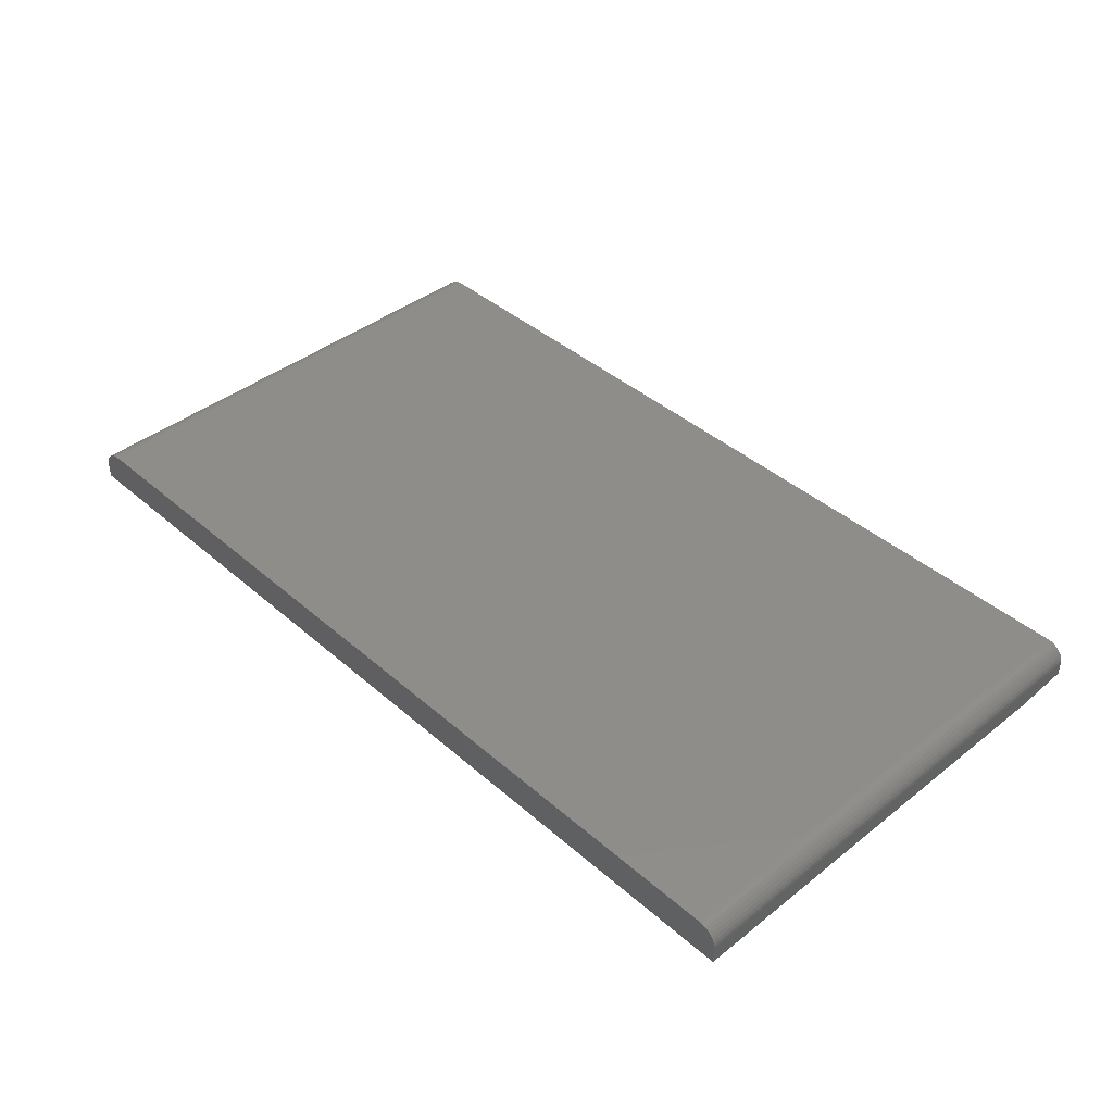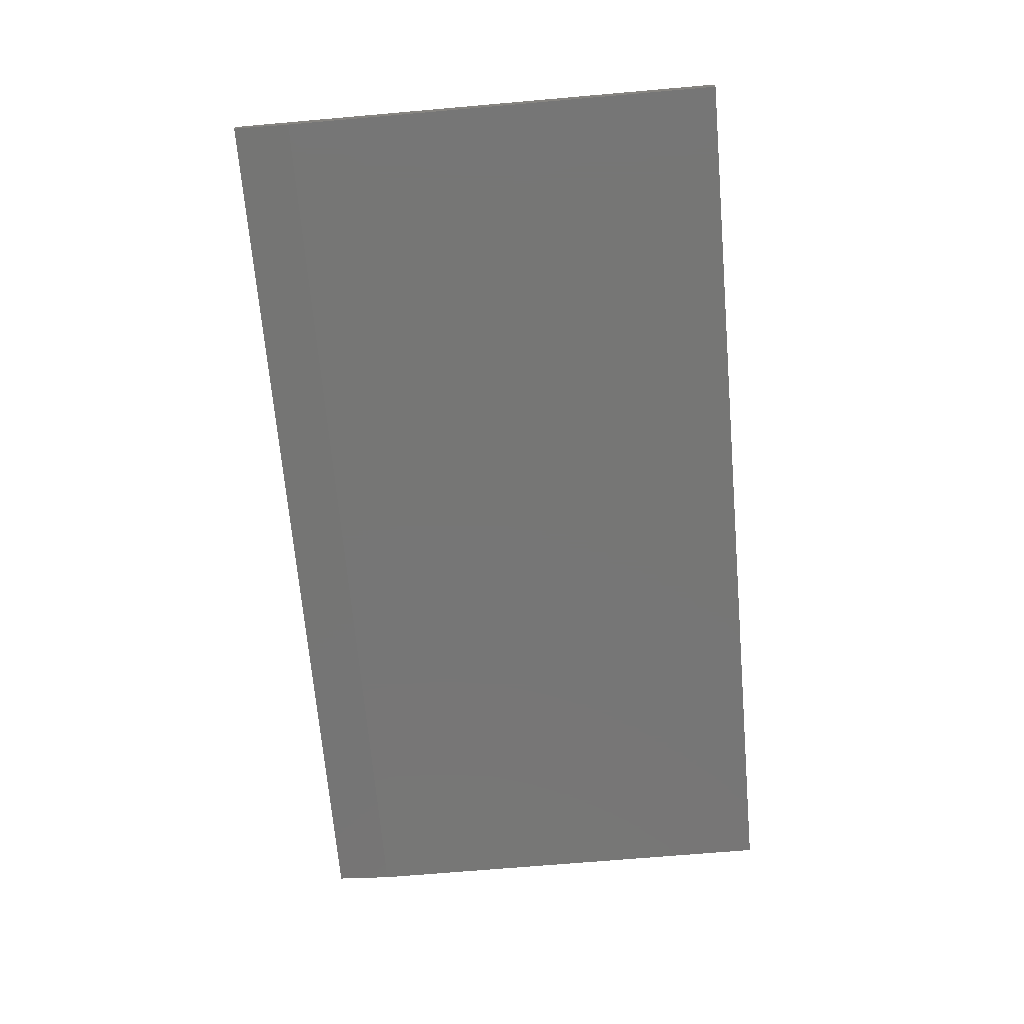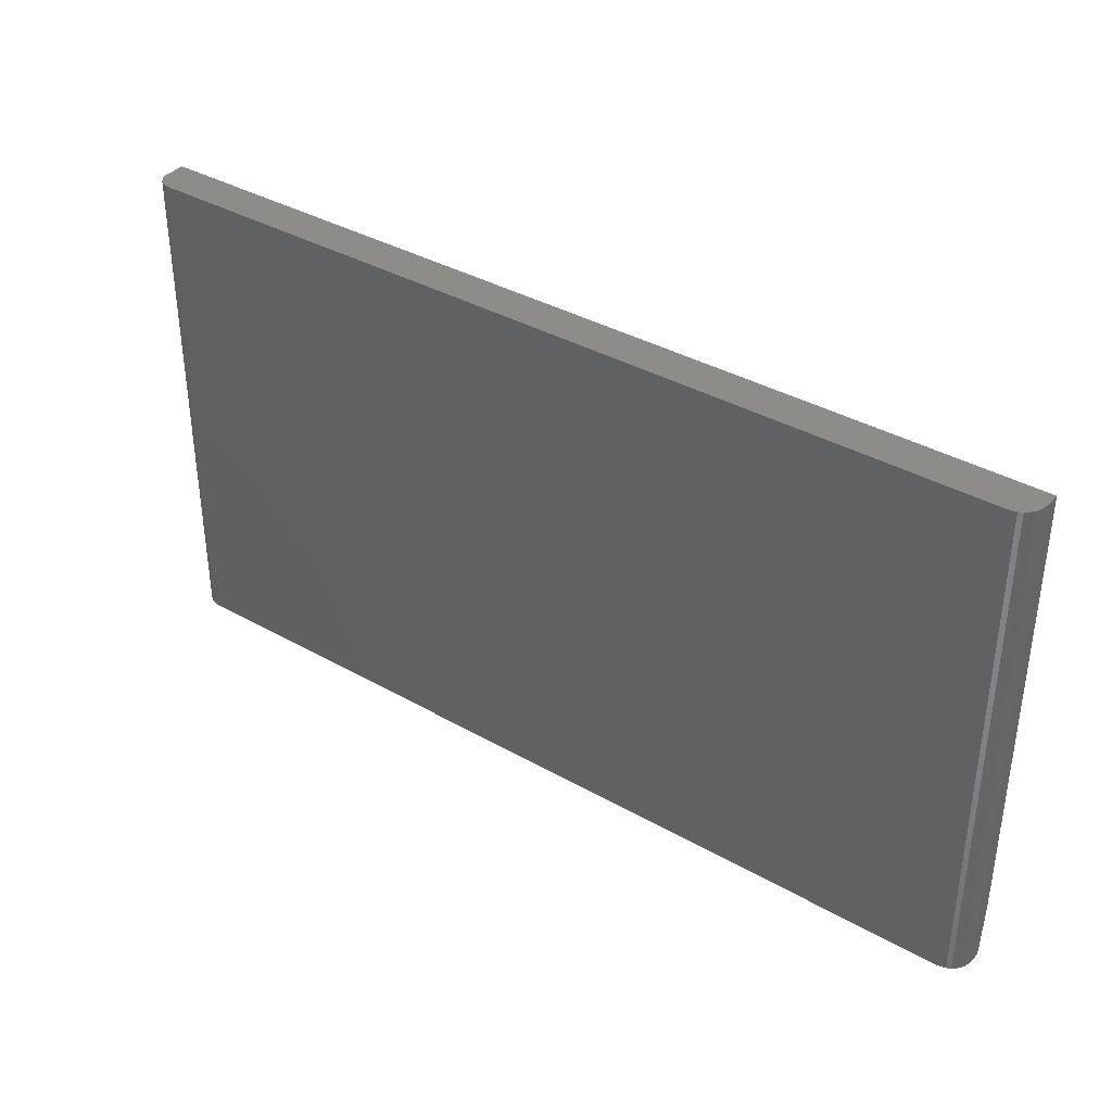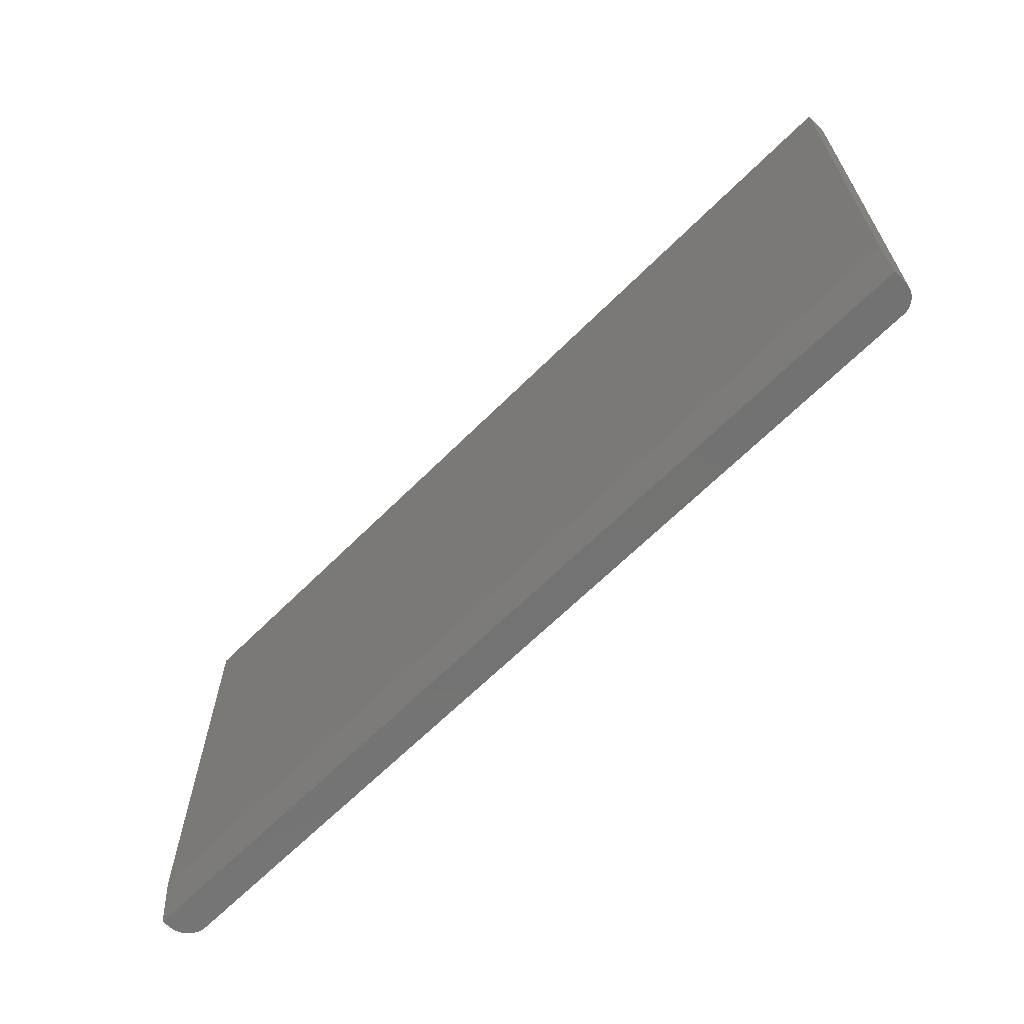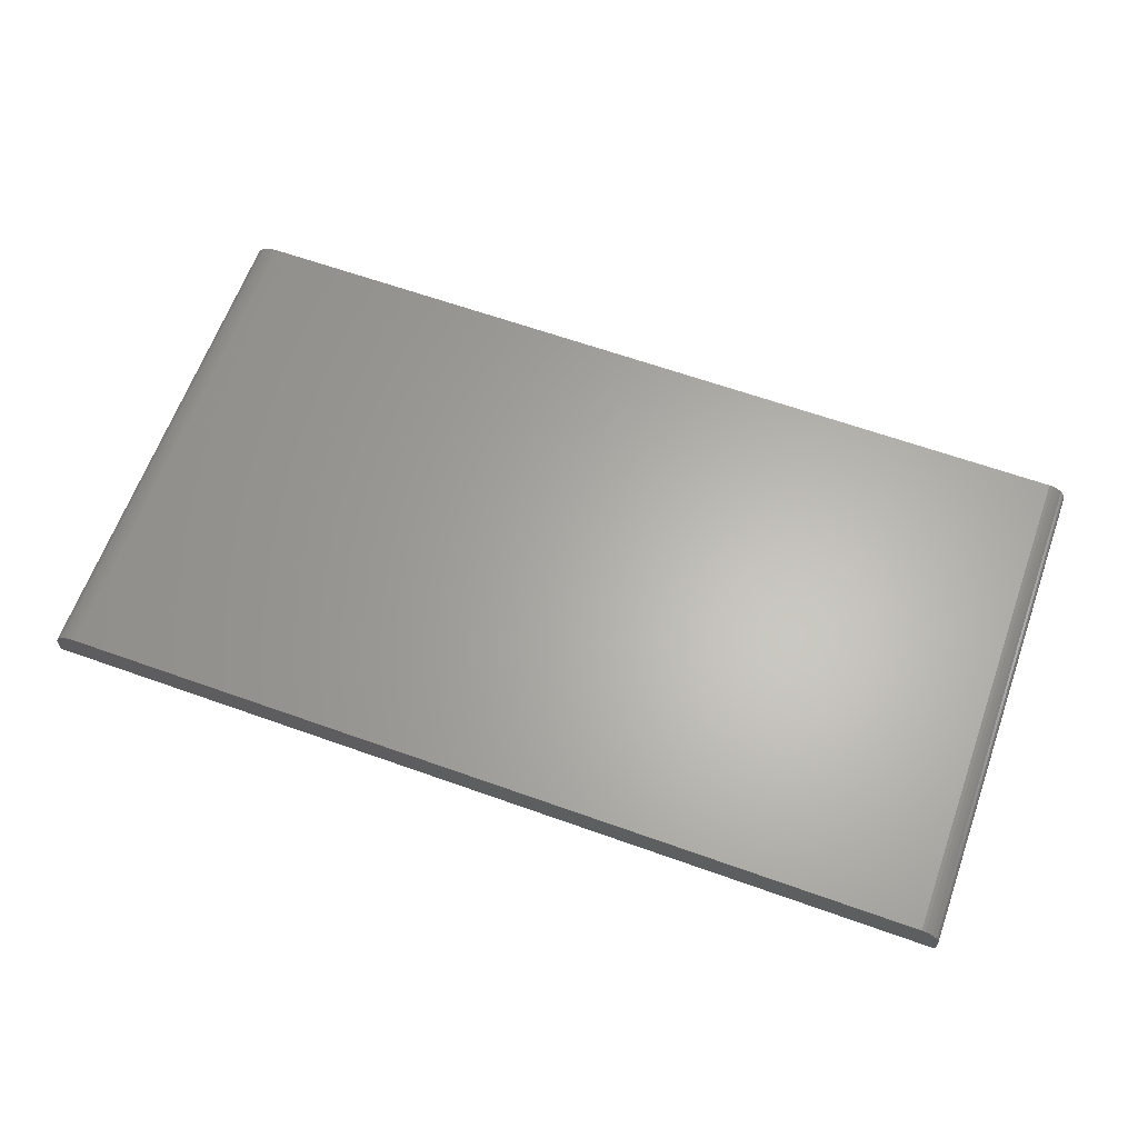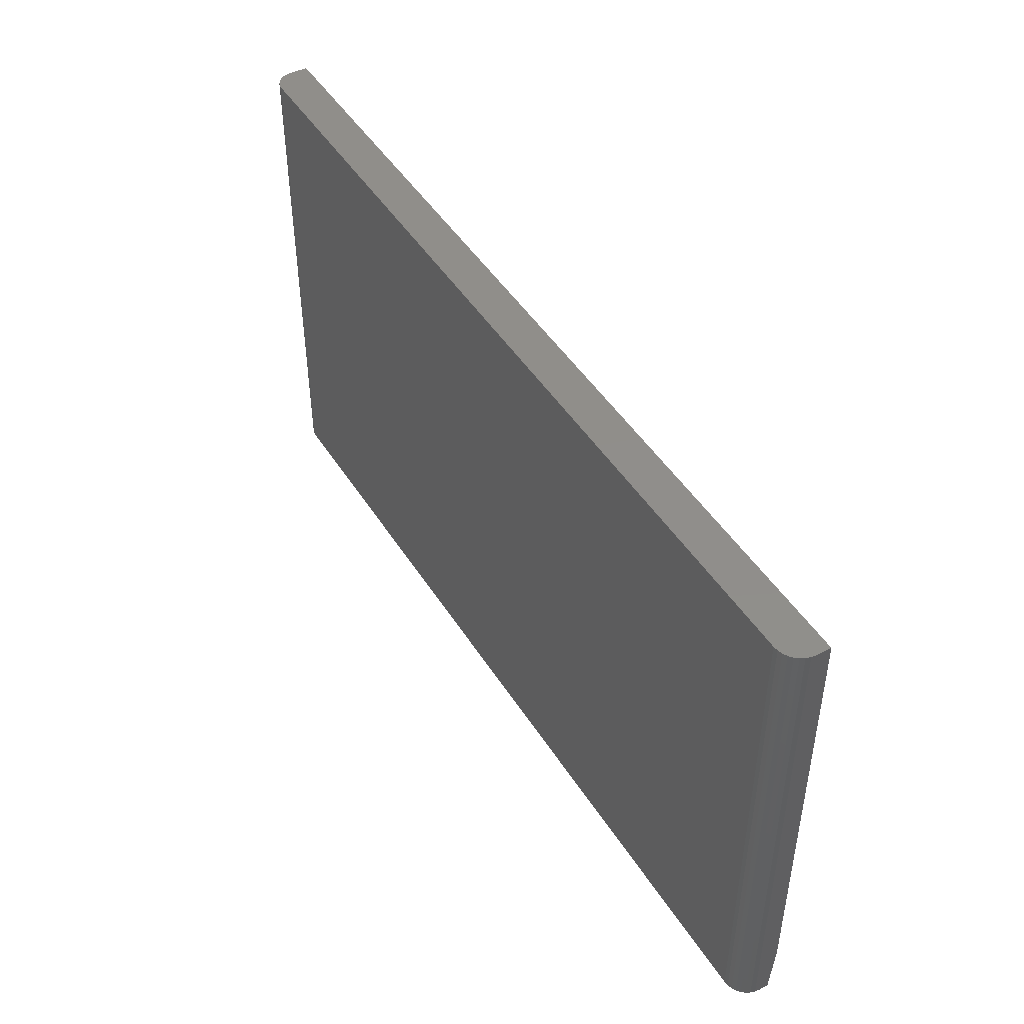
<metadata>
{"format":"stl","ext":"stl","renderer":"f3d","projection":"perspective","resolution":1024,"background":"white","views":[{"elev":41.4,"azim":-133.6,"up":"+Z"},{"elev":-68.7,"azim":95.0,"up":"+Z"},{"elev":37.1,"azim":36.3,"up":"+Y"},{"elev":-64.9,"azim":-134.9,"up":"+Y"},{"elev":63.7,"azim":-160.2,"up":"+Z"},{"elev":46.4,"azim":59.5,"up":"+Y"}]}
</metadata>
<code>
# stl→obj: 42 verts, 80 faces
v 0.75 -0.4141 0.02344
v 0.7492 -0.4141 0.03106
v 0.747 -0.4141 0.03839
v -0.7447 -0.4141 0.04861
v -0.7307 -0.4141 0.06012
v -0.7361 -0.4141 0.05723
v -0.7408 -0.4141 0.05335
v 0.75 -0.4141 0.007812
v 0.7434 -0.4141 0.04514
v 0.7386 -0.4141 0.05106
v 0.7326 -0.4141 0.05592
v 0.7259 -0.4141 0.05953
v 0.7186 -0.4141 0.06175
v 0.7109 -0.4141 0.0625
v -0.7188 -0.4141 0.0625
v -0.75 -0.4141 0.007812
v -0.7248 -0.4141 0.0619
v -0.7476 -0.4141 0.04321
v -0.7494 -0.4141 0.03735
v -0.75 -0.4141 0.03125
v -0.7188 0.407 0.0625
v 0.7109 0.407 0.0625
v -0.75 0.407 0.03125
v -0.7494 0.407 0.03735
v -0.7476 0.407 0.04321
v 0.7386 0.407 0.05106
v 0.7259 0.407 0.05953
v 0.7326 0.407 0.05592
v -0.75 0.407 0
v -0.7447 0.407 0.04861
v -0.7408 0.407 0.05335
v -0.7361 0.407 0.05723
v -0.7307 0.407 0.06012
v -0.7248 0.407 0.0619
v 0.75 0.407 0
v 0.7186 0.407 0.06175
v 0.7434 0.407 0.04514
v 0.747 0.407 0.03839
v 0.7492 0.407 0.03106
v 0.75 0.407 0.02344
v -0.75 -0.3203 0
v 0.75 -0.3203 0
f 1 2 3
f 4 5 6
f 4 6 7
f 8 1 3
f 8 3 9
f 8 9 10
f 8 10 11
f 8 11 12
f 8 12 13
f 8 13 14
f 8 14 15
f 8 15 16
f 17 5 4
f 17 4 18
f 17 18 19
f 17 19 20
f 17 20 16
f 17 16 15
f 15 14 21
f 21 14 22
f 23 24 25
f 26 27 28
f 29 23 25
f 29 25 30
f 29 30 31
f 29 31 32
f 29 32 33
f 29 33 34
f 29 34 21
f 29 21 22
f 29 22 35
f 36 27 26
f 36 26 37
f 36 37 38
f 36 38 39
f 36 39 40
f 36 40 35
f 36 35 22
f 23 29 20
f 20 29 41
f 20 41 16
f 23 20 24
f 24 20 19
f 24 19 25
f 25 19 18
f 25 18 30
f 30 18 4
f 30 4 31
f 31 4 7
f 31 7 32
f 32 7 6
f 32 6 33
f 33 6 5
f 33 5 34
f 34 5 17
f 34 17 21
f 21 17 15
f 35 40 42
f 42 40 1
f 42 1 8
f 1 40 2
f 2 40 39
f 2 39 3
f 3 39 38
f 3 38 9
f 9 38 37
f 9 37 10
f 10 37 26
f 10 26 11
f 11 26 28
f 11 28 12
f 12 28 27
f 12 27 13
f 13 27 36
f 13 36 14
f 14 36 22
f 41 29 42
f 42 29 35
f 16 41 8
f 8 41 42

</code>
